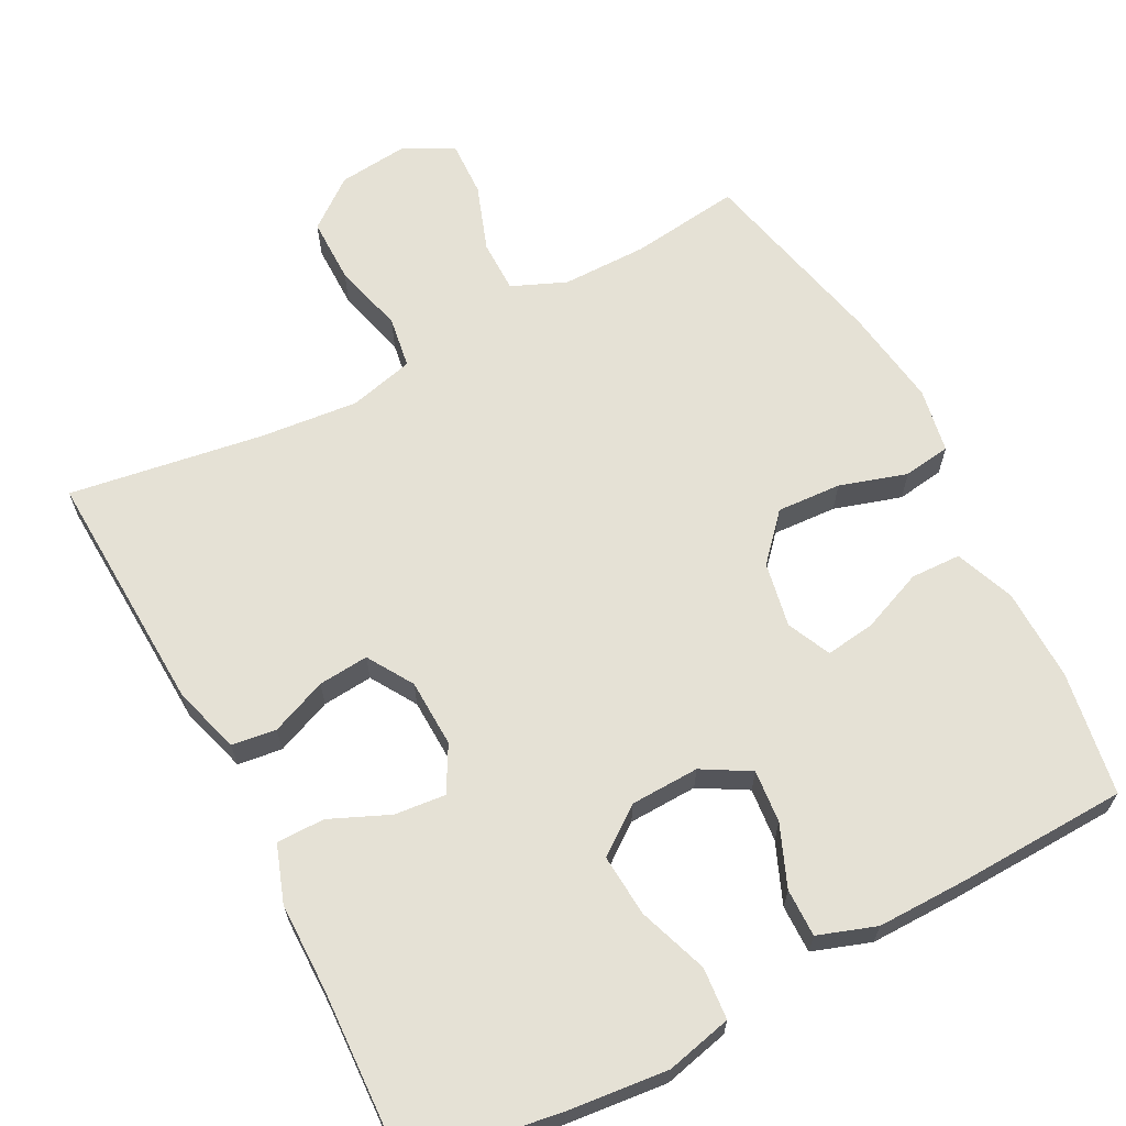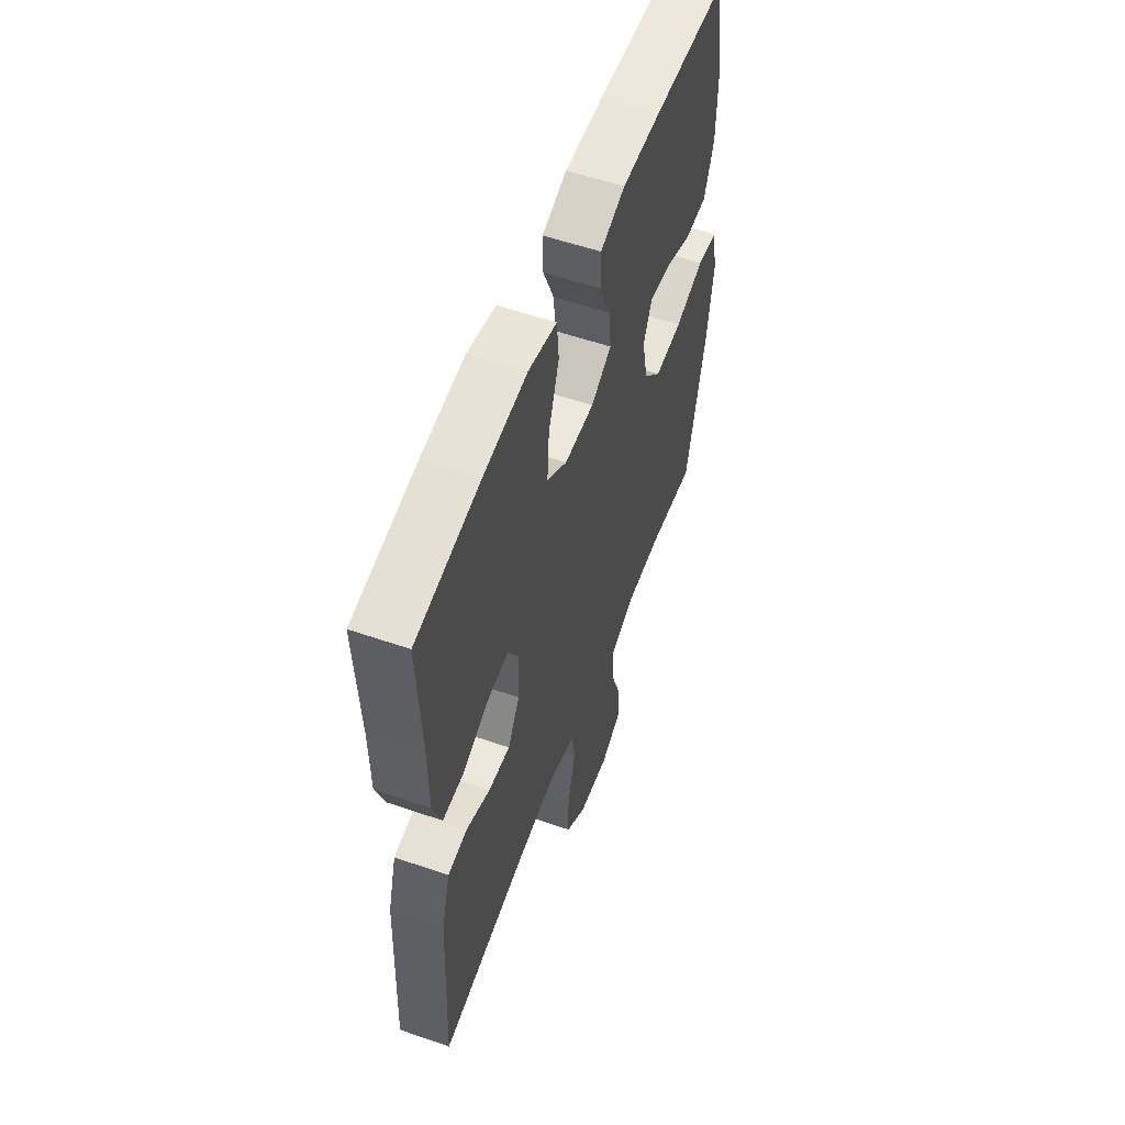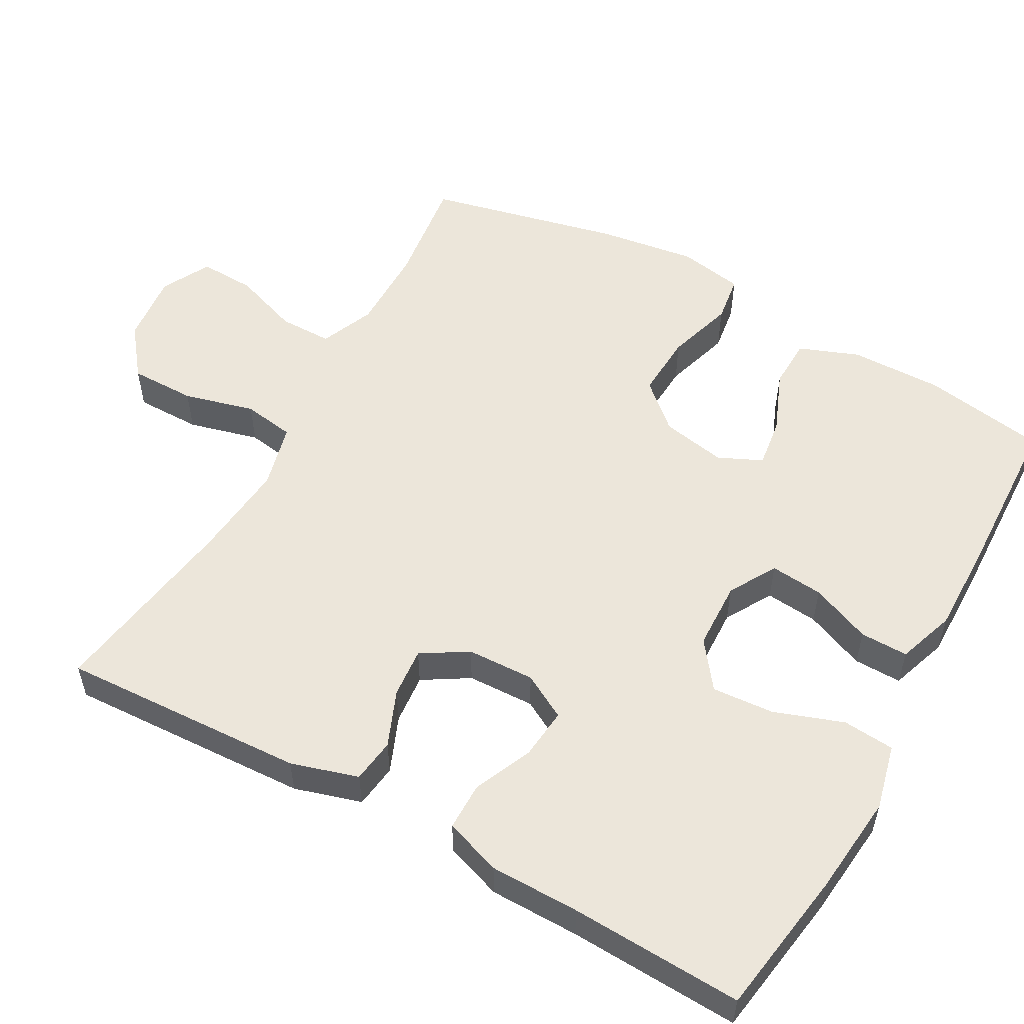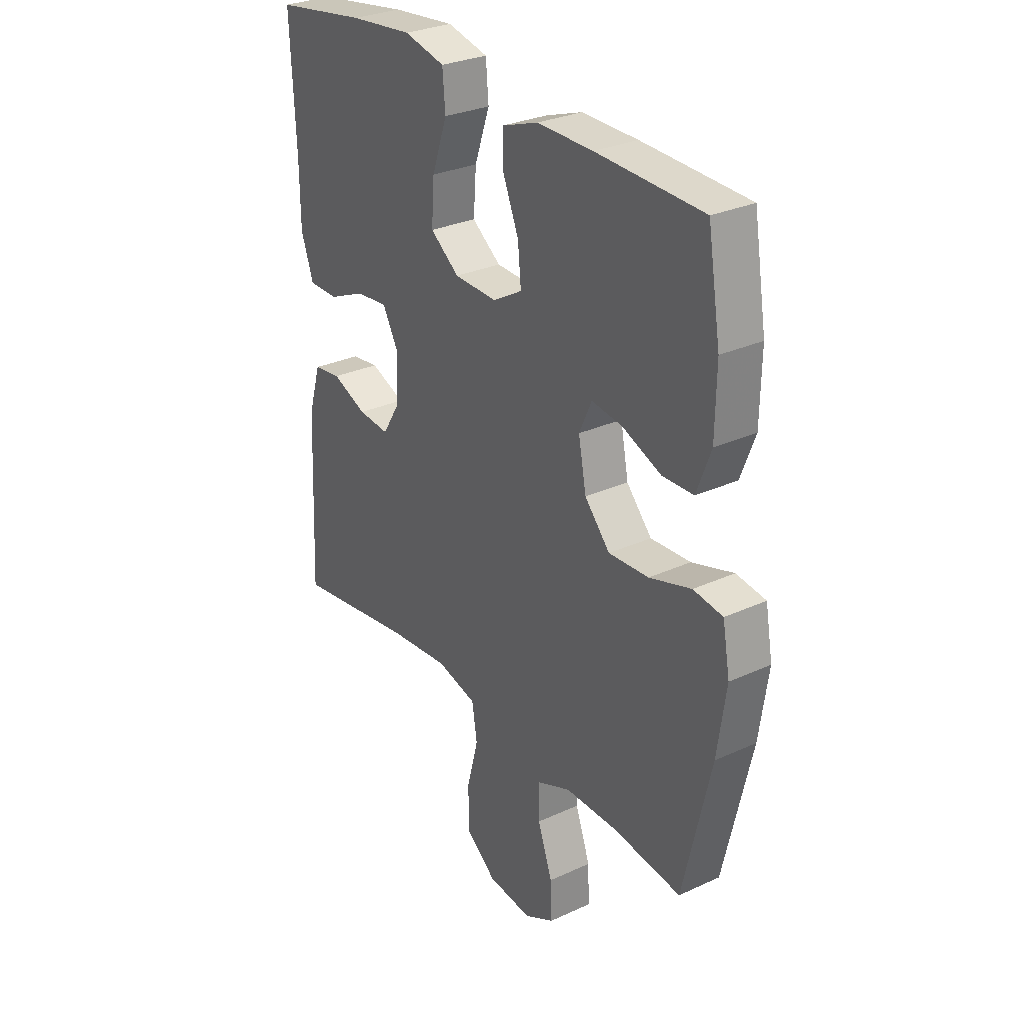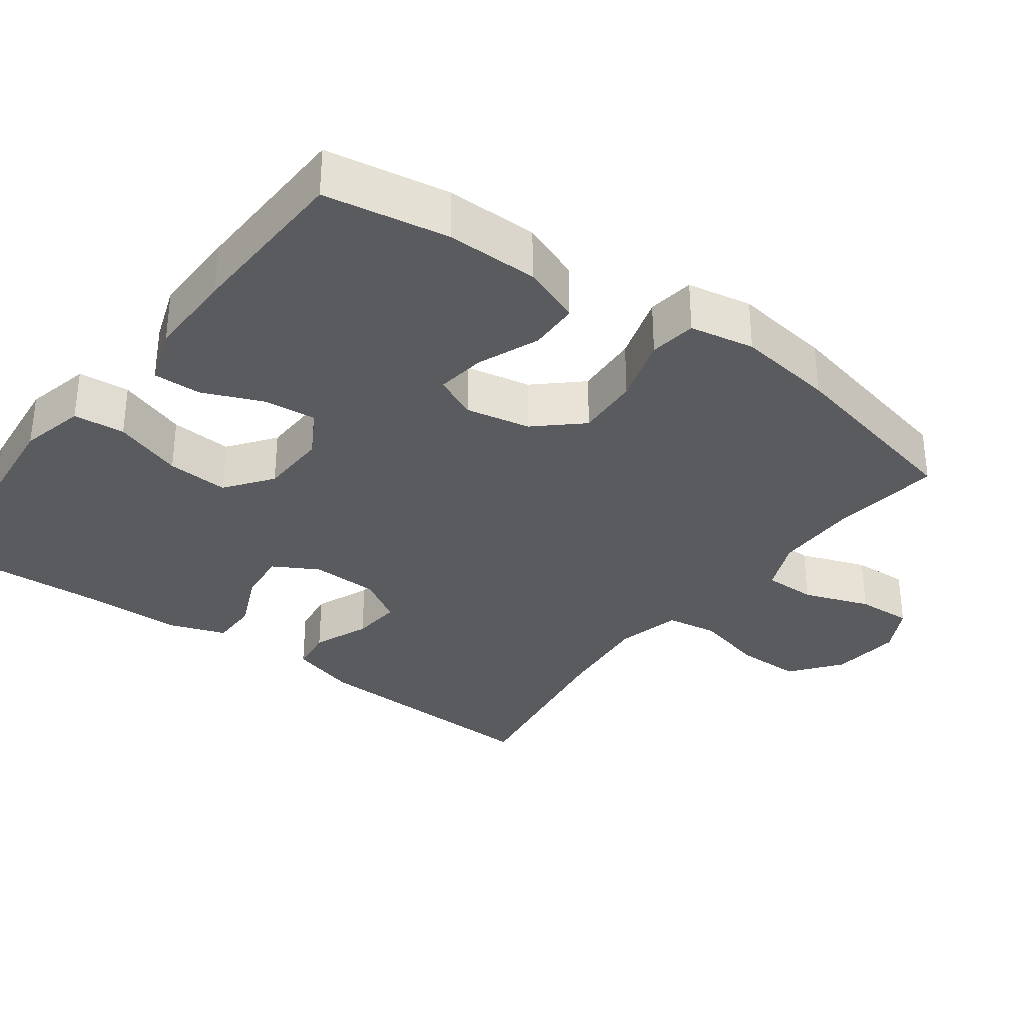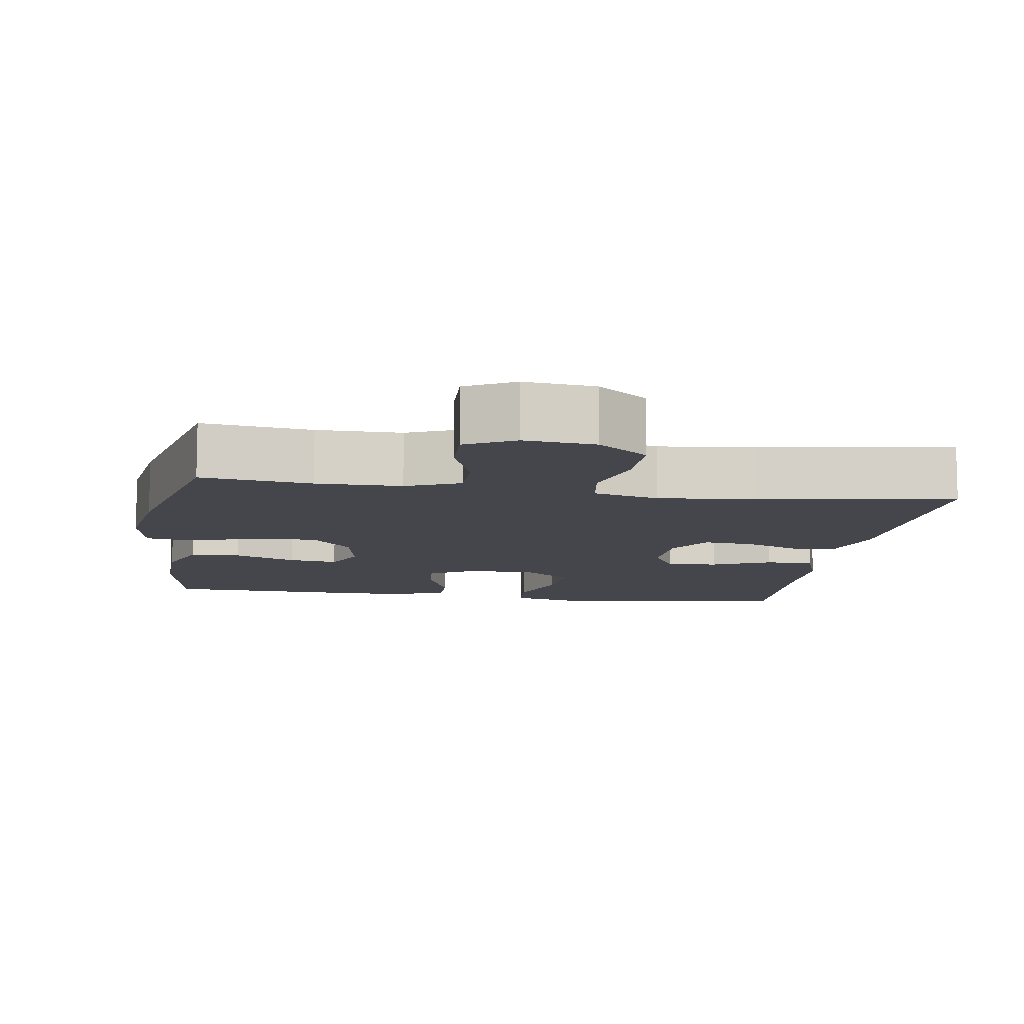
<metadata>
{"format":"obj","ext":"obj","renderer":"f3d","projection":"perspective","resolution":1024,"background":"white","views":[{"elev":65.1,"azim":-27.7,"up":"+Y"},{"elev":56.2,"azim":-70.1,"up":"+Z"},{"elev":54.5,"azim":-61.0,"up":"+Y"},{"elev":29.3,"azim":55.8,"up":"+Z"},{"elev":-33.0,"azim":53.6,"up":"+Y"},{"elev":-10.1,"azim":171.3,"up":"+Y"}]}
</metadata>
<code>
v 0.5 0.07 -0.5
v 0.351 0.07 -0.481
v 0.236 0.07 -0.481
v 0.163 0.07 -0.512
v 0.163 0.07 -0.584
v 0.195 0.07 -0.674
v 0.198 0.07 -0.75
v 0.132 0.07 -0.785
v 0.036 0.07 -0.775
v -0.031 0.07 -0.723
v -0.031 0.07 -0.634
v -0.006 0.07 -0.538
v -0.017 0.07 -0.468
v -0.105 0.07 -0.446
v -0.237 0.07 -0.459
v -0.5 0.07 -0.5
v -0.485 0.07 -0.167
v -0.458 0.07 -0.076
v -0.398 0.07 -0.068
v -0.322 0.07 -0.099
v -0.254 0.07 -0.105
v -0.216 0.07 -0.043
v -0.213 0.07 0.049
v -0.247 0.07 0.11
v -0.316 0.07 0.103
v -0.396 0.07 0.068
v -0.461 0.07 0.068
v -0.488 0.07 0.145
v -0.489 0.07 0.267
v -0.5 0.07 0.5
v -0.3 0.07 0.531
v -0.164 0.07 0.545
v -0.075 0.07 0.524
v -0.069 0.07 0.454
v -0.102 0.07 0.36
v -0.108 0.07 0.276
v -0.045 0.07 0.229
v 0.048 0.07 0.226
v 0.112 0.07 0.263
v 0.105 0.07 0.335
v 0.071 0.07 0.417
v 0.07 0.07 0.482
v 0.148 0.07 0.509
v 0.269 0.07 0.508
v 0.5 0.07 0.5
v 0.528 0.07 0.332
v 0.526 0.07 0.207
v 0.495 0.07 0.126
v 0.427 0.07 0.124
v 0.343 0.07 0.158
v 0.276 0.07 0.167
v 0.249 0.07 0.108
v 0.266 0.07 0.02
v 0.321 0.07 -0.041
v 0.408 0.07 -0.036
v 0.499 0.07 -0.008
v 0.563 0.07 -0.017
v 0.579 0.07 -0.105
v 0.56 0.07 -0.238
v 0.5 0 -0.5
v 0.351 0 -0.481
v 0.236 0 -0.481
v 0.163 0 -0.512
v 0.163 0 -0.584
v 0.195 0 -0.674
v 0.198 0 -0.75
v 0.132 0 -0.785
v 0.036 0 -0.775
v -0.031 0 -0.723
v -0.031 0 -0.634
v -0.006 0 -0.538
v -0.017 0 -0.468
v -0.105 0 -0.446
v -0.237 0 -0.459
v -0.5 0 -0.5
v -0.485 0 -0.167
v -0.458 0 -0.076
v -0.398 0 -0.068
v -0.322 0 -0.099
v -0.254 0 -0.105
v -0.216 0 -0.043
v -0.213 0 0.049
v -0.247 0 0.11
v -0.316 0 0.103
v -0.396 0 0.068
v -0.461 0 0.068
v -0.488 0 0.145
v -0.489 0 0.267
v -0.5 0 0.5
v -0.3 0 0.531
v -0.164 0 0.545
v -0.075 0 0.524
v -0.069 0 0.454
v -0.102 0 0.36
v -0.108 0 0.276
v -0.045 0 0.229
v 0.048 0 0.226
v 0.112 0 0.263
v 0.105 0 0.335
v 0.071 0 0.417
v 0.07 0 0.482
v 0.148 0 0.509
v 0.269 0 0.508
v 0.5 0 0.5
v 0.528 0 0.332
v 0.526 0 0.207
v 0.495 0 0.126
v 0.427 0 0.124
v 0.343 0 0.158
v 0.276 0 0.167
v 0.249 0 0.108
v 0.266 0 0.02
v 0.321 0 -0.041
v 0.408 0 -0.036
v 0.499 0 -0.008
v 0.563 0 -0.017
v 0.579 0 -0.105
v 0.56 0 -0.238
f 59 1 2
f 58 59 2
f 57 58 2
f 56 57 2
f 55 56 2
f 54 55 2 3
f 53 54 3 4
f 52 53 4
f 48 49 50
f 47 48 50
f 46 47 50
f 45 46 50
f 44 45 50
f 43 44 50
f 42 43 50
f 41 42 50
f 40 41 50
f 39 40 50 51
f 38 39 51 52
f 33 34 35
f 32 33 35
f 31 32 35
f 30 31 35
f 29 30 35
f 29 35 36
f 28 29 36
f 27 28 36
f 26 27 36
f 25 26 36
f 24 25 36 37
f 18 19 20
f 17 18 20
f 16 17 20
f 15 16 20
f 14 15 20 21
f 13 14 21 22
f 10 11 12
f 9 10 12
f 8 9 12
f 7 8 12
f 6 7 12
f 5 6 12
f 4 5 12 13
f 38 52 4
f 37 38 4
f 24 37 4
f 23 24 4
f 4 13 22 23
f 61 60 118
f 61 118 117
f 61 117 116
f 61 116 115
f 61 115 114
f 62 61 114 113
f 63 62 113 112
f 63 112 111
f 109 108 107
f 109 107 106
f 109 106 105
f 109 105 104
f 109 104 103
f 109 103 102
f 109 102 101
f 109 101 100
f 109 100 99
f 110 109 99 98
f 111 110 98 97
f 94 93 92
f 94 92 91
f 94 91 90
f 94 90 89
f 94 89 88
f 95 94 88
f 95 88 87
f 95 87 86
f 95 86 85
f 95 85 84
f 96 95 84 83
f 79 78 77
f 79 77 76
f 79 76 75
f 79 75 74
f 80 79 74 73
f 81 80 73 72
f 71 70 69
f 71 69 68
f 71 68 67
f 71 67 66
f 71 66 65
f 71 65 64
f 72 71 64 63
f 63 111 97
f 63 97 96
f 63 96 83
f 63 83 82
f 82 81 72 63
f 1 60 61 2
f 2 61 62 3
f 3 62 63 4
f 4 63 64 5
f 5 64 65 6
f 6 65 66 7
f 7 66 67 8
f 8 67 68 9
f 9 68 69 10
f 10 69 70 11
f 11 70 71 12
f 12 71 72 13
f 13 72 73 14
f 14 73 74 15
f 15 74 75 16
f 16 75 76 17
f 17 76 77 18
f 18 77 78 19
f 19 78 79 20
f 20 79 80 21
f 21 80 81 22
f 22 81 82 23
f 23 82 83 24
f 24 83 84 25
f 25 84 85 26
f 26 85 86 27
f 27 86 87 28
f 28 87 88 29
f 29 88 89 30
f 30 89 90 31
f 31 90 91 32
f 32 91 92 33
f 33 92 93 34
f 34 93 94 35
f 35 94 95 36
f 36 95 96 37
f 37 96 97 38
f 38 97 98 39
f 39 98 99 40
f 40 99 100 41
f 41 100 101 42
f 42 101 102 43
f 43 102 103 44
f 44 103 104 45
f 45 104 105 46
f 46 105 106 47
f 47 106 107 48
f 48 107 108 49
f 49 108 109 50
f 50 109 110 51
f 51 110 111 52
f 52 111 112 53
f 53 112 113 54
f 54 113 114 55
f 55 114 115 56
f 56 115 116 57
f 57 116 117 58
f 58 117 118 59
f 59 118 60 1

</code>
